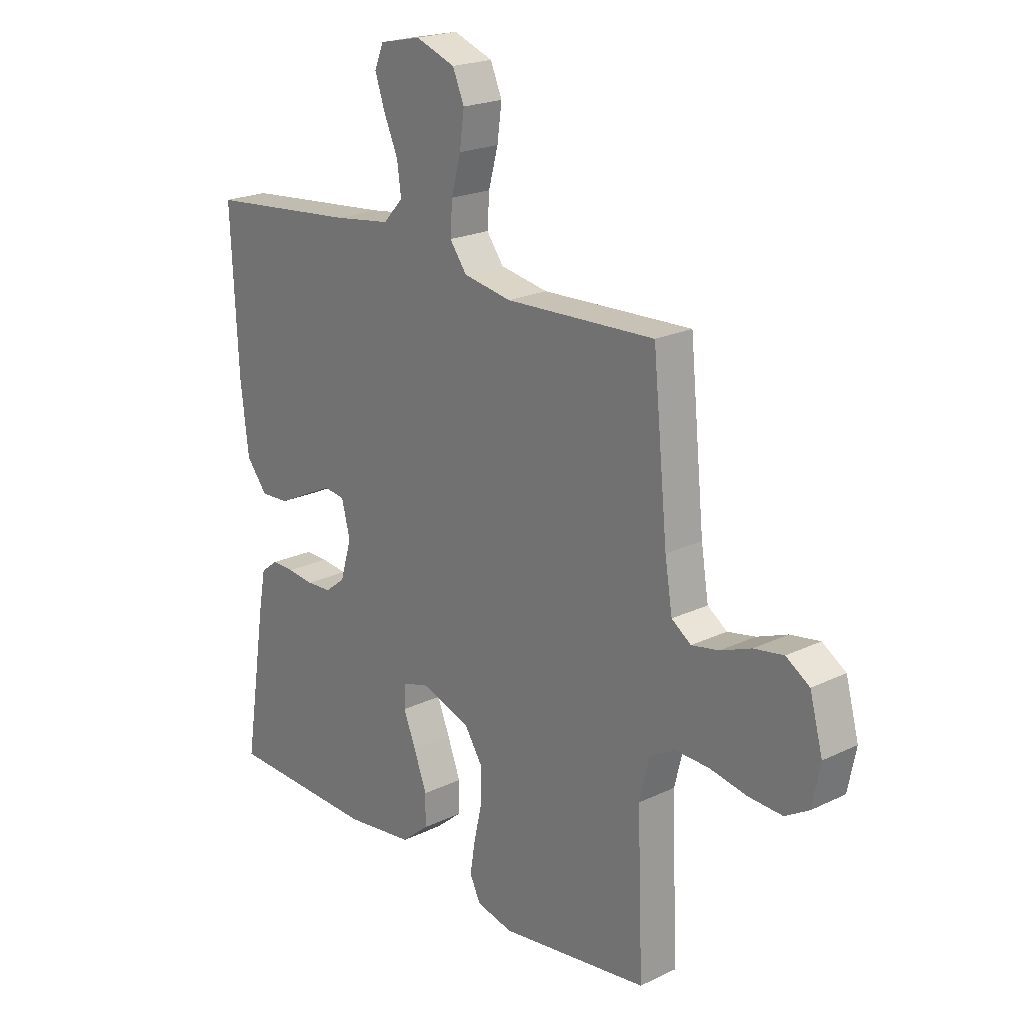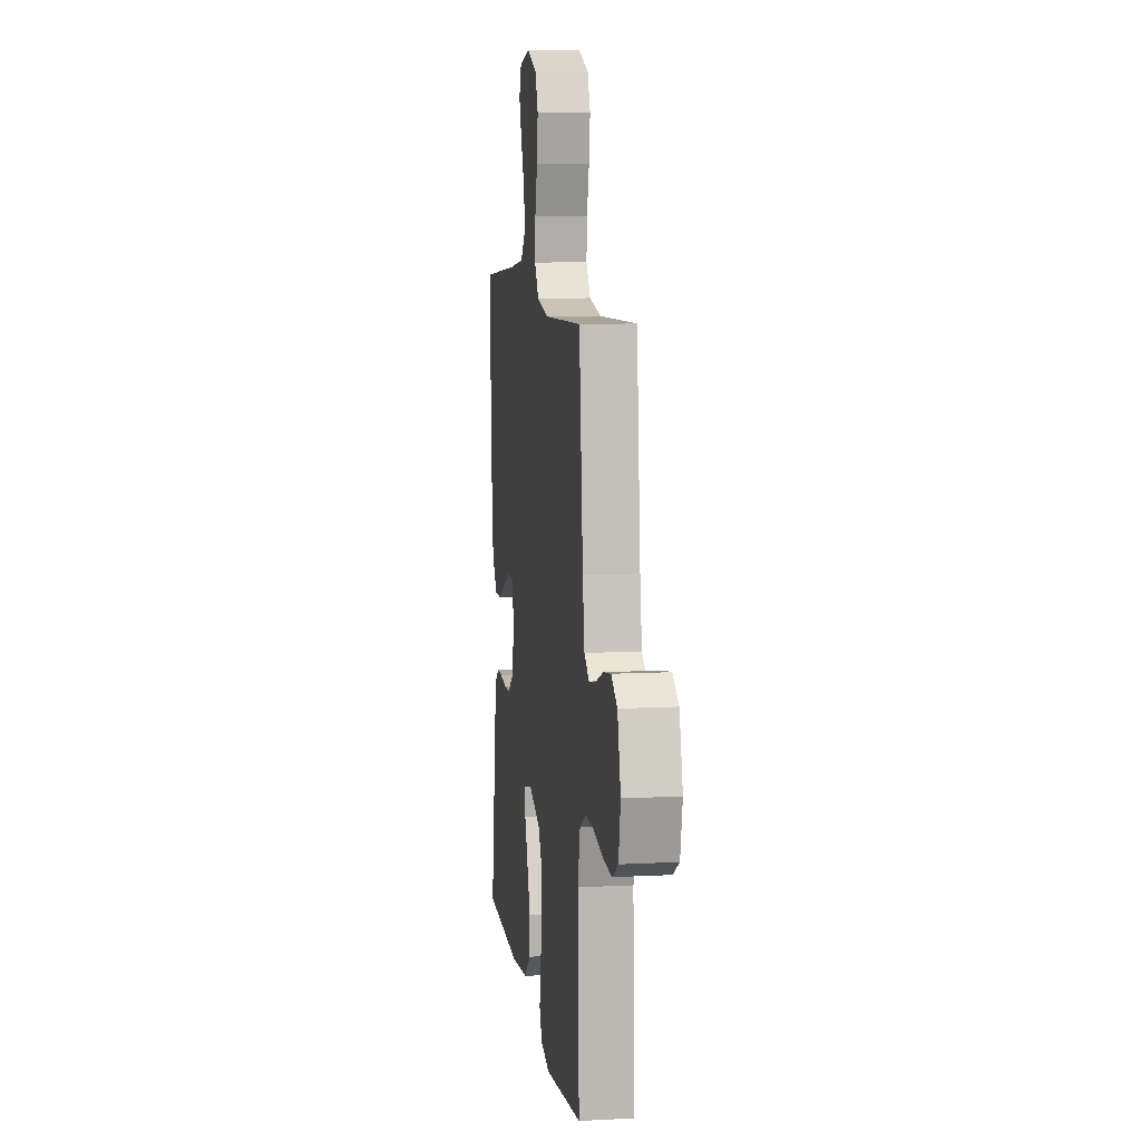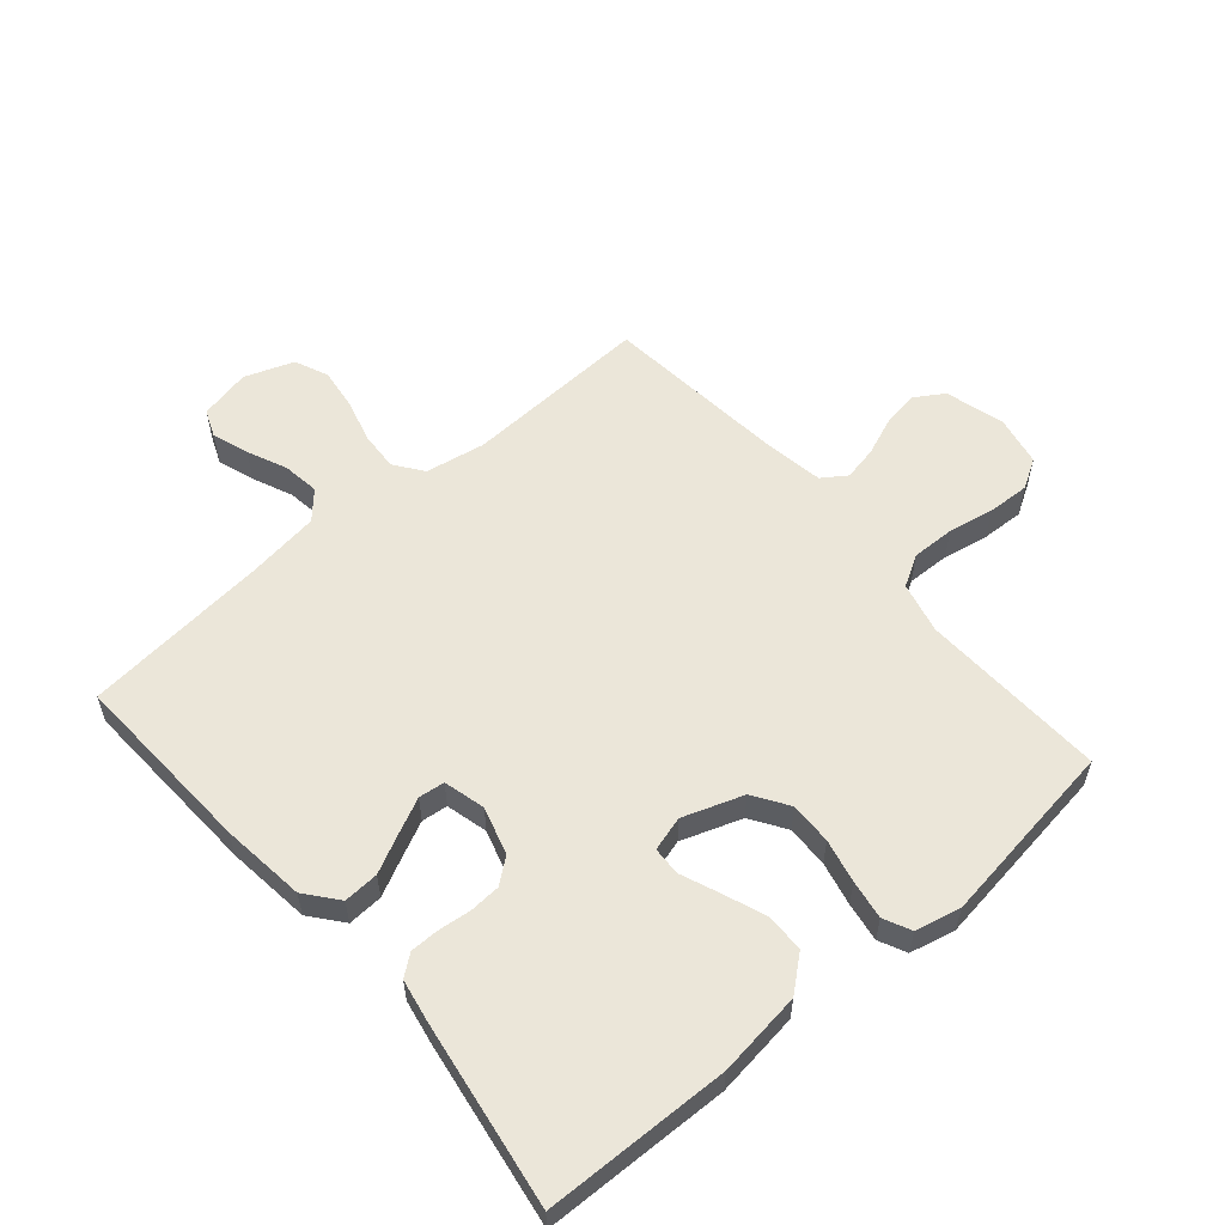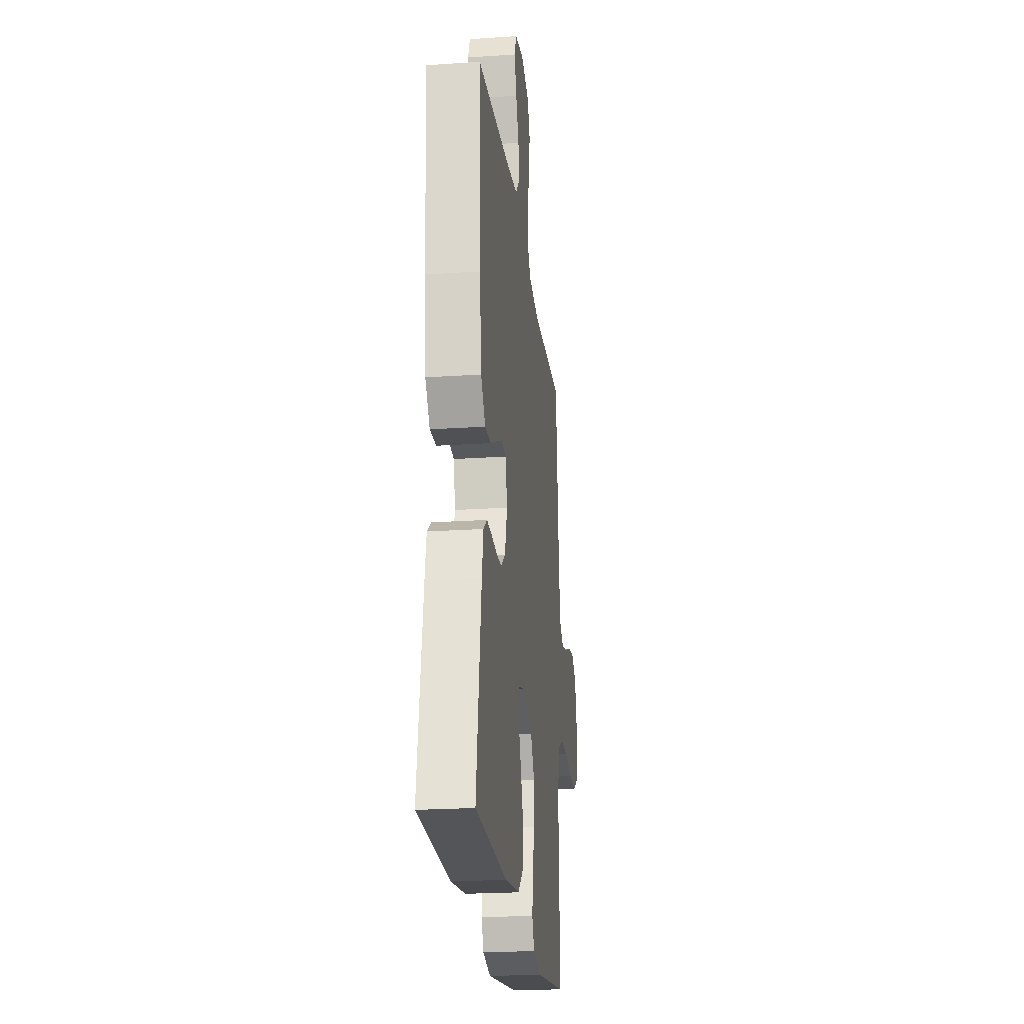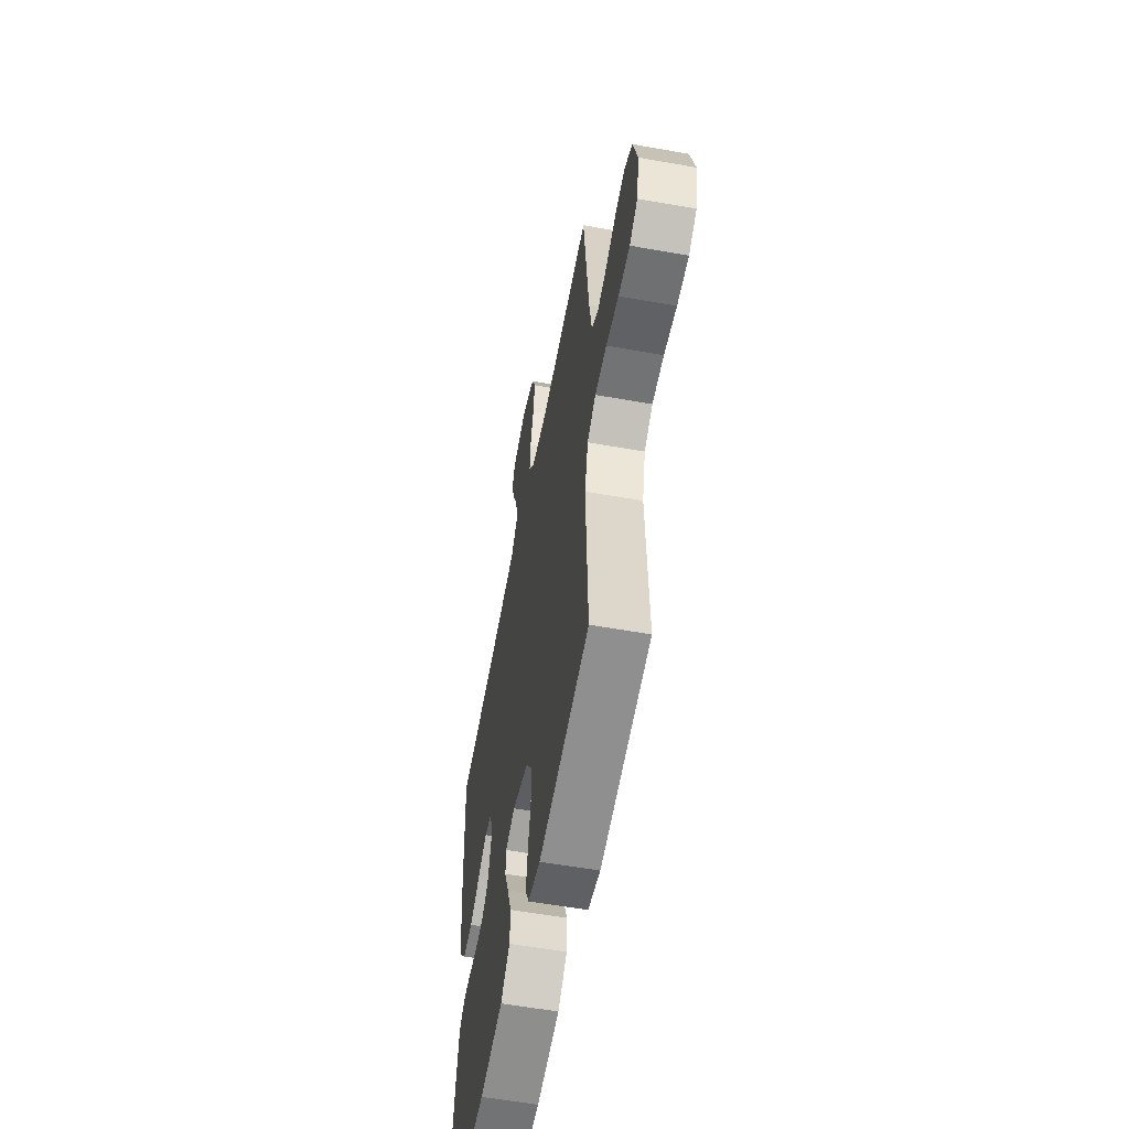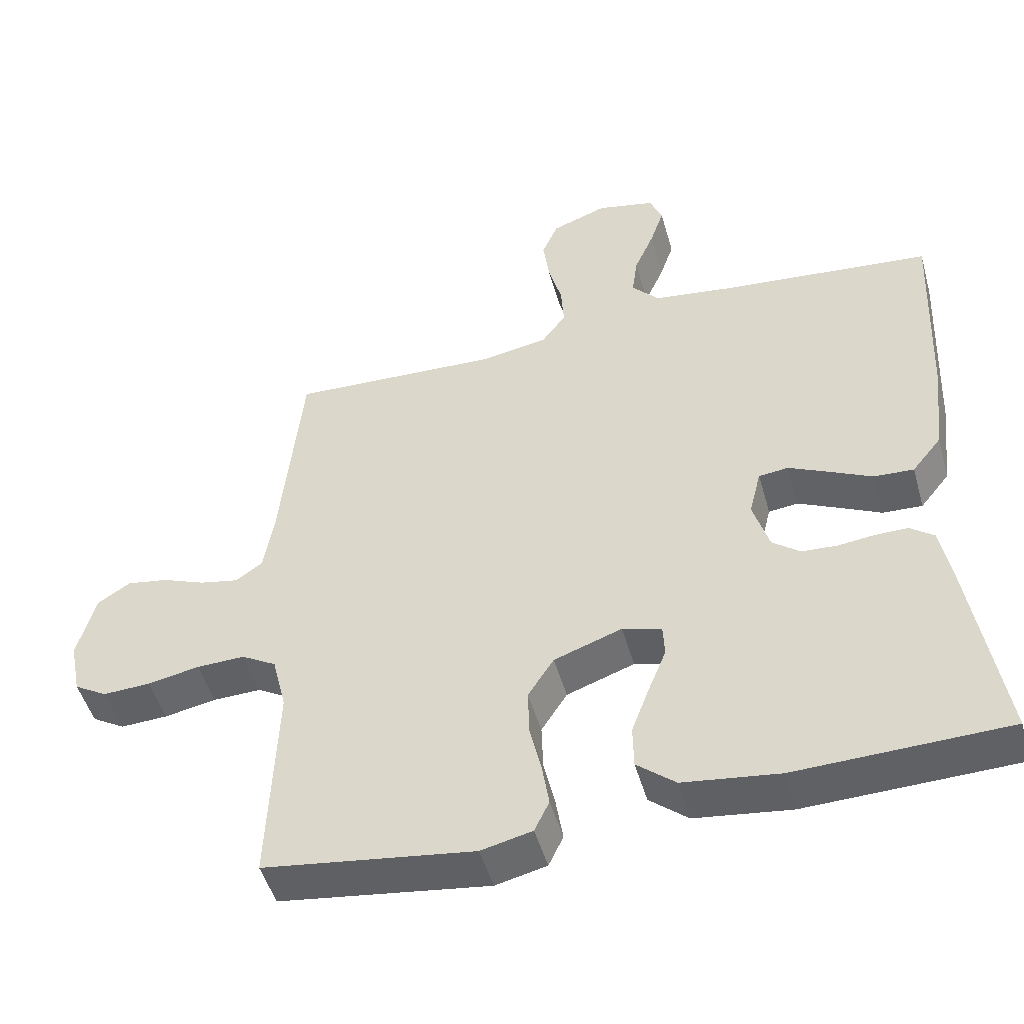
<metadata>
{"format":"obj","ext":"obj","renderer":"f3d","projection":"perspective","resolution":1024,"background":"white","views":[{"elev":21.2,"azim":-130.6,"up":"+Z"},{"elev":9.5,"azim":-97.8,"up":"+Z"},{"elev":57.3,"azim":139.3,"up":"+Y"},{"elev":-22.7,"azim":96.6,"up":"+Z"},{"elev":-57.4,"azim":-100.5,"up":"+Z"},{"elev":-49.0,"azim":15.7,"up":"+Z"}]}
</metadata>
<code>
v -0.5 0.07 0.5
v -0.2 0.07 0.487
v -0.104 0.07 0.504
v -0.07 0.07 0.55
v -0.074 0.07 0.612
v -0.093 0.07 0.682
v -0.102 0.07 0.749
v -0.079 0.07 0.803
v 0 0.07 0.832
v 0.083 0.07 0.814
v 0.101 0.07 0.77
v 0.081 0.07 0.711
v 0.053 0.07 0.647
v 0.045 0.07 0.588
v 0.084 0.07 0.545
v 0.2 0.07 0.529
v 0.5 0.07 0.5
v 0.486 0.07 0.2
v 0.47 0.07 0.064
v 0.428 0.07 0.012
v 0.371 0.07 0.015
v 0.31 0.07 0.045
v 0.253 0.07 0.072
v 0.211 0.07 0.067
v 0.194 0.07 0
v 0.217 0.07 -0.077
v 0.257 0.07 -0.108
v 0.307 0.07 -0.111
v 0.36 0.07 -0.105
v 0.406 0.07 -0.105
v 0.44 0.07 -0.131
v 0.453 0.07 -0.2
v 0.5 0.07 -0.5
v 0.2 0.07 -0.508
v 0.063 0.07 -0.49
v 0.008 0.07 -0.444
v 0.007 0.07 -0.382
v 0.033 0.07 -0.313
v 0.058 0.07 -0.251
v 0.056 0.07 -0.205
v 0 0.07 -0.189
v -0.097 0.07 -0.223
v -0.134 0.07 -0.28
v -0.132 0.07 -0.348
v -0.116 0.07 -0.418
v -0.106 0.07 -0.481
v -0.127 0.07 -0.525
v -0.2 0.07 -0.542
v -0.5 0.07 -0.5
v -0.488 0.07 -0.2
v -0.508 0.07 -0.118
v -0.558 0.07 -0.089
v -0.627 0.07 -0.091
v -0.701 0.07 -0.105
v -0.769 0.07 -0.108
v -0.816 0.07 -0.08
v -0.832 0.07 0
v -0.806 0.07 0.096
v -0.759 0.07 0.126
v -0.7 0.07 0.116
v -0.639 0.07 0.092
v -0.584 0.07 0.081
v -0.545 0.07 0.108
v -0.53 0.07 0.2
v -0.5 0 0.5
v -0.2 0 0.487
v -0.104 0 0.504
v -0.07 0 0.55
v -0.074 0 0.612
v -0.093 0 0.682
v -0.102 0 0.749
v -0.079 0 0.803
v 0 0 0.832
v 0.083 0 0.814
v 0.101 0 0.77
v 0.081 0 0.711
v 0.053 0 0.647
v 0.045 0 0.588
v 0.084 0 0.545
v 0.2 0 0.529
v 0.5 0 0.5
v 0.486 0 0.2
v 0.47 0 0.064
v 0.428 0 0.012
v 0.371 0 0.015
v 0.31 0 0.045
v 0.253 0 0.072
v 0.211 0 0.067
v 0.194 0 0
v 0.217 0 -0.077
v 0.257 0 -0.108
v 0.307 0 -0.111
v 0.36 0 -0.105
v 0.406 0 -0.105
v 0.44 0 -0.131
v 0.453 0 -0.2
v 0.5 0 -0.5
v 0.2 0 -0.508
v 0.063 0 -0.49
v 0.008 0 -0.444
v 0.007 0 -0.382
v 0.033 0 -0.313
v 0.058 0 -0.251
v 0.056 0 -0.205
v 0 0 -0.189
v -0.097 0 -0.223
v -0.134 0 -0.28
v -0.132 0 -0.348
v -0.116 0 -0.418
v -0.106 0 -0.481
v -0.127 0 -0.525
v -0.2 0 -0.542
v -0.5 0 -0.5
v -0.488 0 -0.2
v -0.508 0 -0.118
v -0.558 0 -0.089
v -0.627 0 -0.091
v -0.701 0 -0.105
v -0.769 0 -0.108
v -0.816 0 -0.08
v -0.832 0 0
v -0.806 0 0.096
v -0.759 0 0.126
v -0.7 0 0.116
v -0.639 0 0.092
v -0.584 0 0.081
v -0.545 0 0.108
v -0.53 0 0.2
f 59 60 61
f 58 59 61
f 57 58 61
f 56 57 61
f 55 56 61
f 54 55 61
f 53 54 61
f 52 53 61 62
f 51 52 62 63
f 48 49 50
f 47 48 50
f 46 47 50
f 45 46 50
f 44 45 50
f 51 63 64
f 50 51 64
f 44 50 64
f 43 44 64
f 37 38 39
f 36 37 39
f 35 36 39
f 34 35 39
f 33 34 39
f 32 33 39
f 31 32 39
f 30 31 39
f 29 30 39
f 28 29 39
f 27 28 39 40
f 26 27 40 41
f 20 21 22
f 19 20 22
f 18 19 22
f 17 18 22
f 16 17 22
f 15 16 22 23
f 14 15 23 24
f 11 12 13
f 10 11 13
f 9 10 13
f 8 9 13
f 7 8 13
f 6 7 13
f 5 6 13
f 4 5 13 14
f 14 24 25
f 4 14 25
f 3 4 25
f 64 1 2
f 43 64 2
f 42 43 2
f 26 41 42
f 25 26 42
f 3 25 42
f 2 3 42
f 125 124 123
f 125 123 122
f 125 122 121
f 125 121 120
f 125 120 119
f 125 119 118
f 125 118 117
f 126 125 117 116
f 127 126 116 115
f 114 113 112
f 114 112 111
f 114 111 110
f 114 110 109
f 114 109 108
f 128 127 115
f 128 115 114
f 128 114 108
f 128 108 107
f 103 102 101
f 103 101 100
f 103 100 99
f 103 99 98
f 103 98 97
f 103 97 96
f 103 96 95
f 103 95 94
f 103 94 93
f 103 93 92
f 104 103 92 91
f 105 104 91 90
f 86 85 84
f 86 84 83
f 86 83 82
f 86 82 81
f 86 81 80
f 87 86 80 79
f 88 87 79 78
f 77 76 75
f 77 75 74
f 77 74 73
f 77 73 72
f 77 72 71
f 77 71 70
f 77 70 69
f 78 77 69 68
f 89 88 78
f 89 78 68
f 89 68 67
f 66 65 128
f 66 128 107
f 66 107 106
f 106 105 90
f 106 90 89
f 106 89 67
f 106 67 66
f 1 65 66 2
f 2 66 67 3
f 3 67 68 4
f 4 68 69 5
f 5 69 70 6
f 6 70 71 7
f 7 71 72 8
f 8 72 73 9
f 9 73 74 10
f 10 74 75 11
f 11 75 76 12
f 12 76 77 13
f 13 77 78 14
f 14 78 79 15
f 15 79 80 16
f 16 80 81 17
f 17 81 82 18
f 18 82 83 19
f 19 83 84 20
f 20 84 85 21
f 21 85 86 22
f 22 86 87 23
f 23 87 88 24
f 24 88 89 25
f 25 89 90 26
f 26 90 91 27
f 27 91 92 28
f 28 92 93 29
f 29 93 94 30
f 30 94 95 31
f 31 95 96 32
f 32 96 97 33
f 33 97 98 34
f 34 98 99 35
f 35 99 100 36
f 36 100 101 37
f 37 101 102 38
f 38 102 103 39
f 39 103 104 40
f 40 104 105 41
f 41 105 106 42
f 42 106 107 43
f 43 107 108 44
f 44 108 109 45
f 45 109 110 46
f 46 110 111 47
f 47 111 112 48
f 48 112 113 49
f 49 113 114 50
f 50 114 115 51
f 51 115 116 52
f 52 116 117 53
f 53 117 118 54
f 54 118 119 55
f 55 119 120 56
f 56 120 121 57
f 57 121 122 58
f 58 122 123 59
f 59 123 124 60
f 60 124 125 61
f 61 125 126 62
f 62 126 127 63
f 63 127 128 64
f 64 128 65 1

</code>
